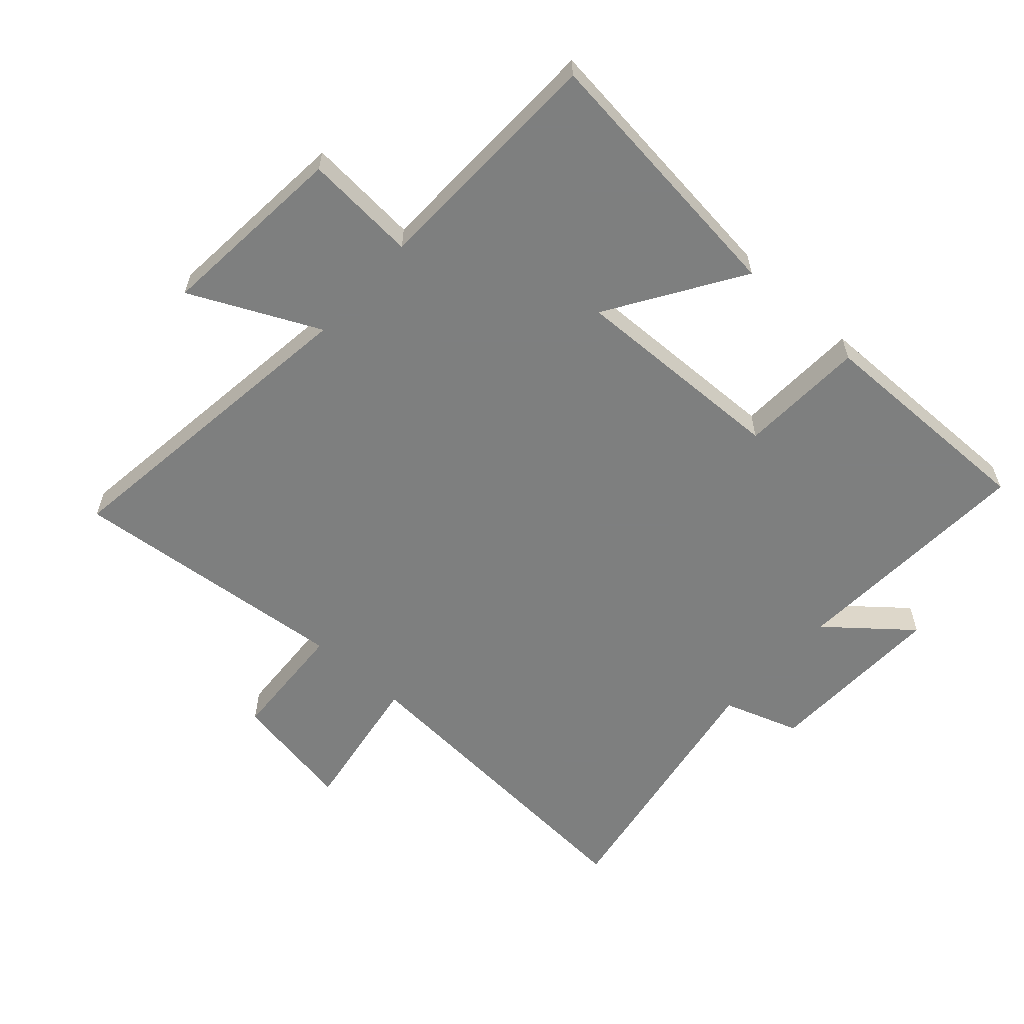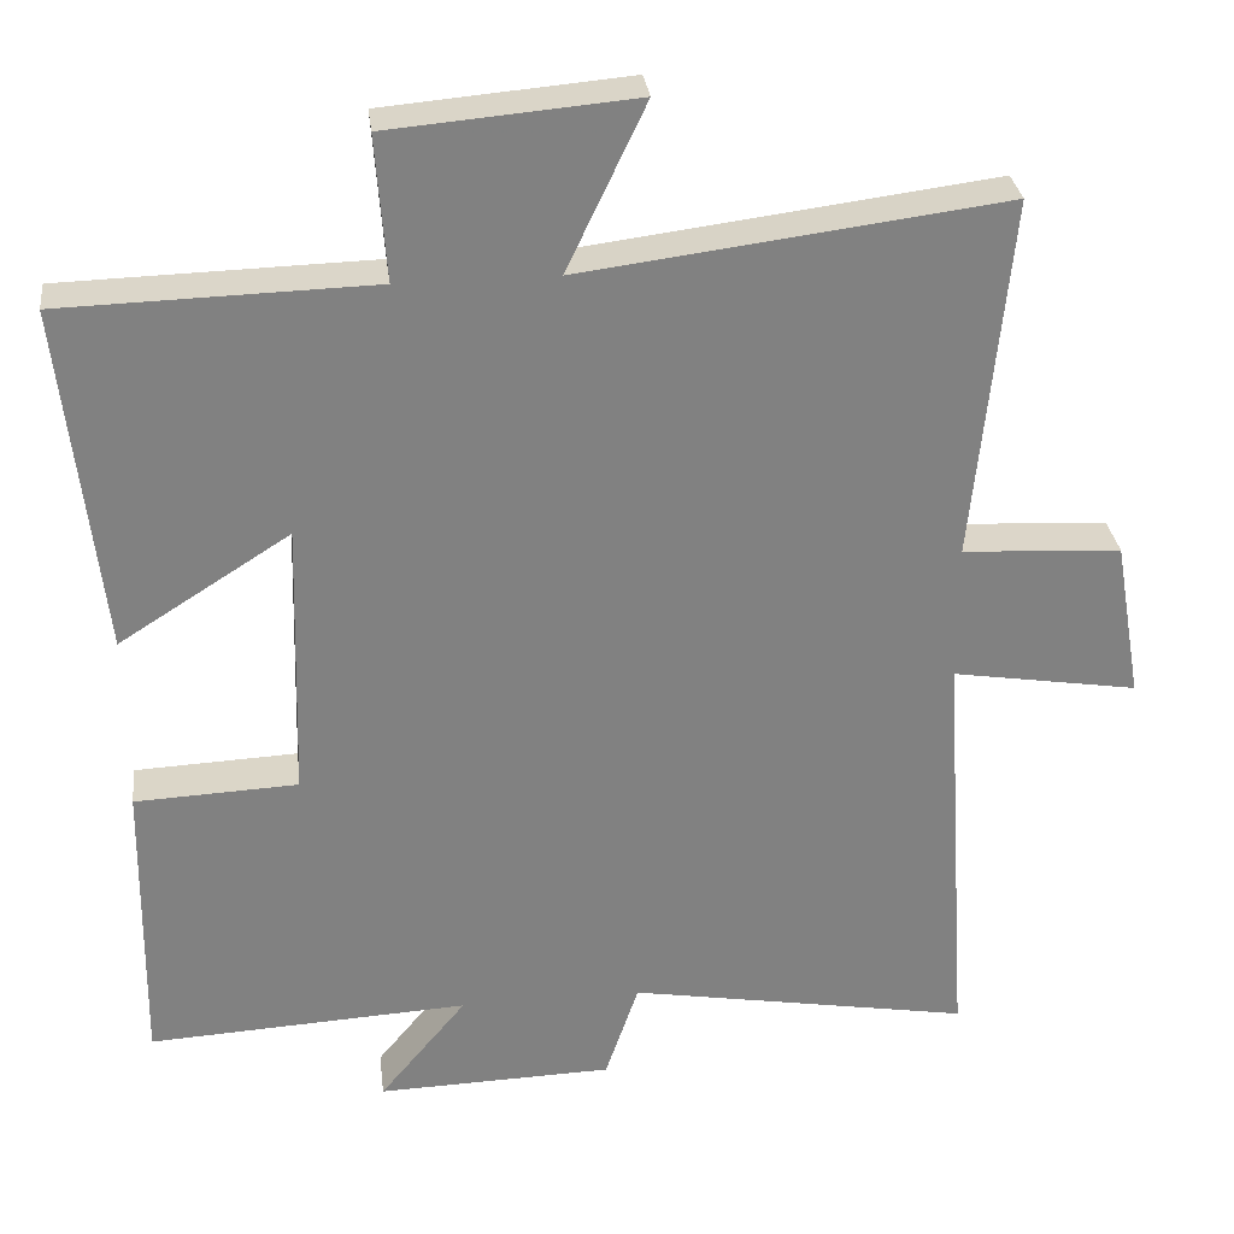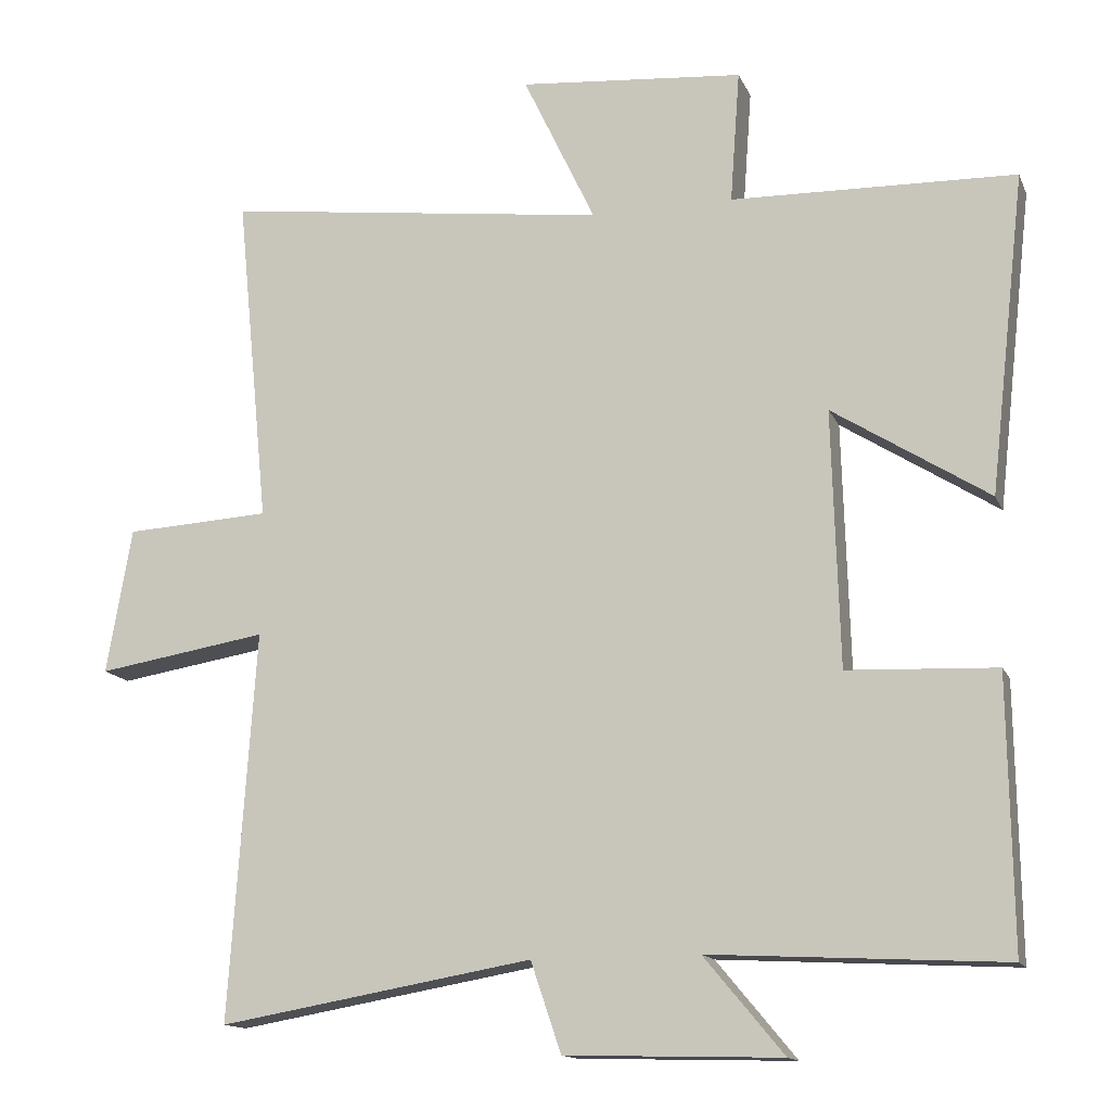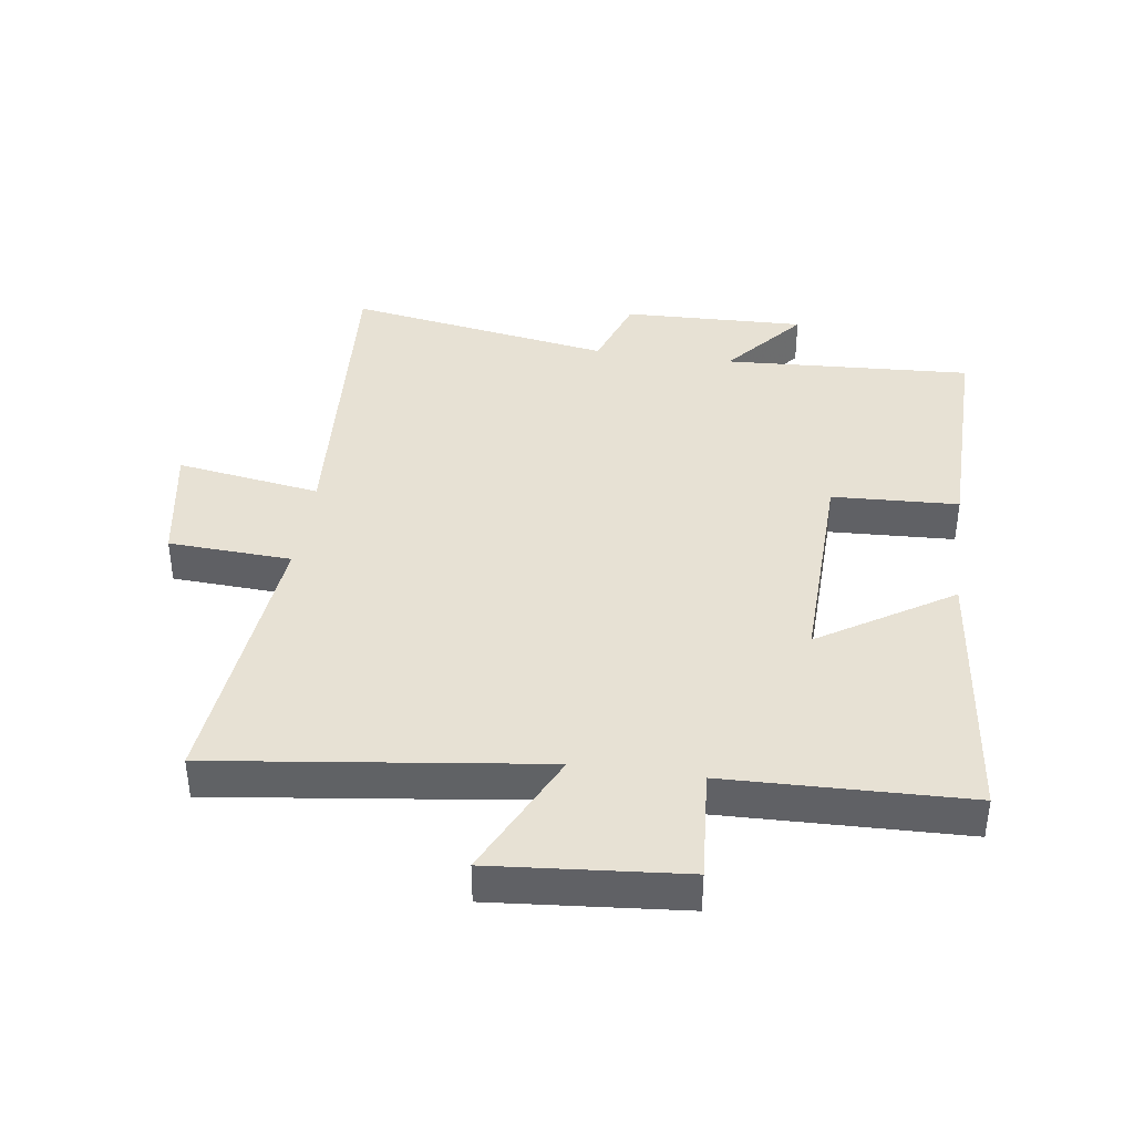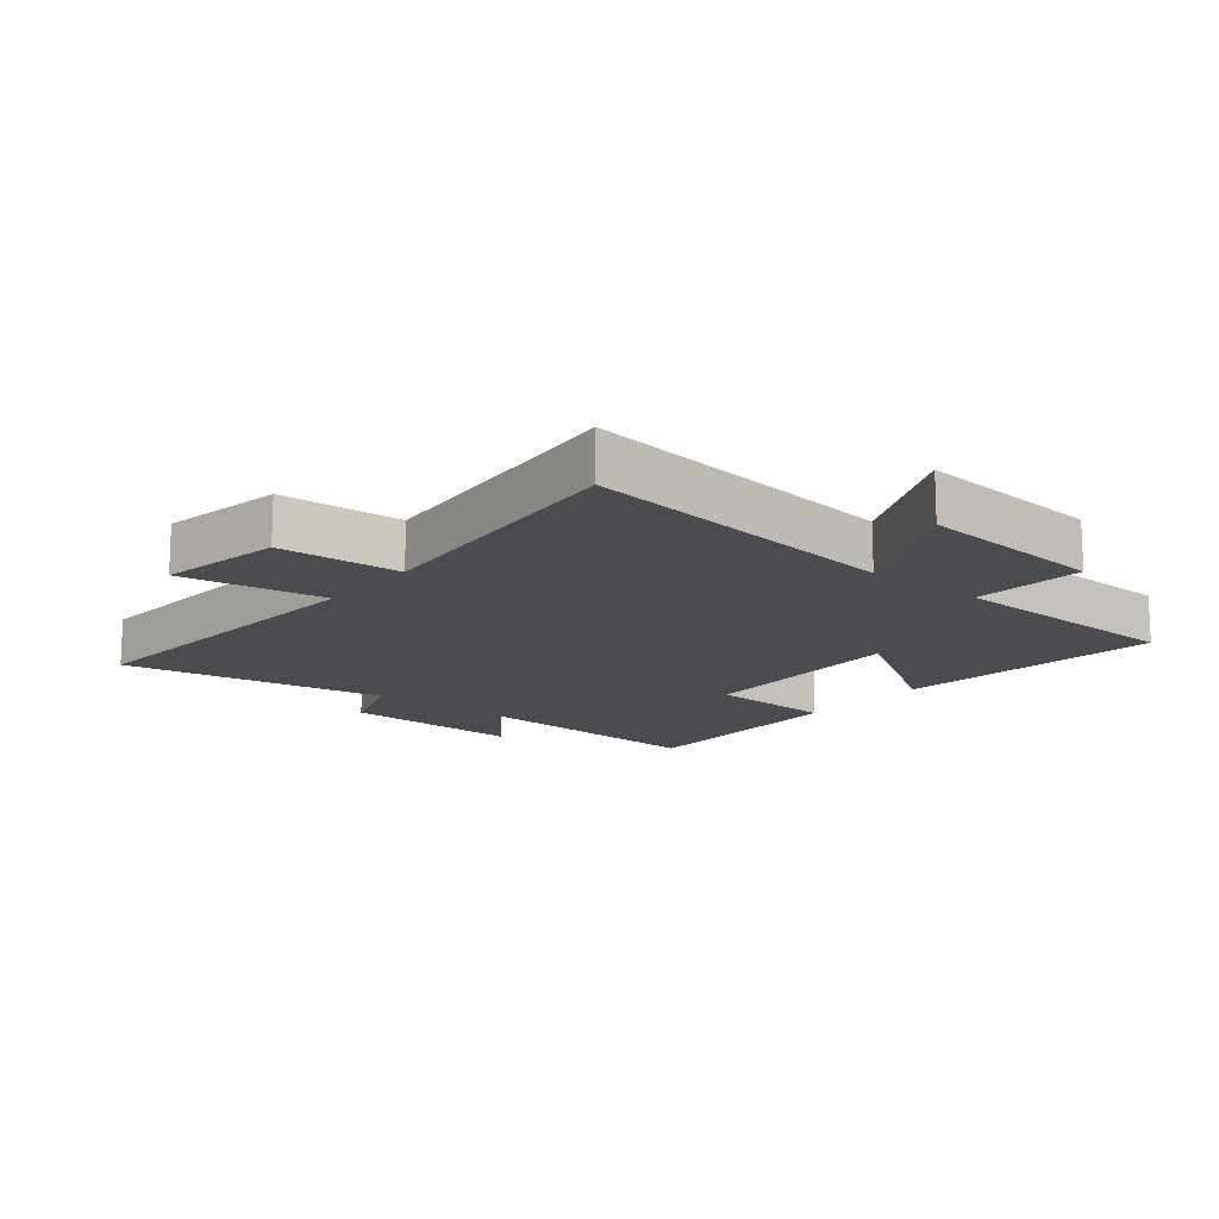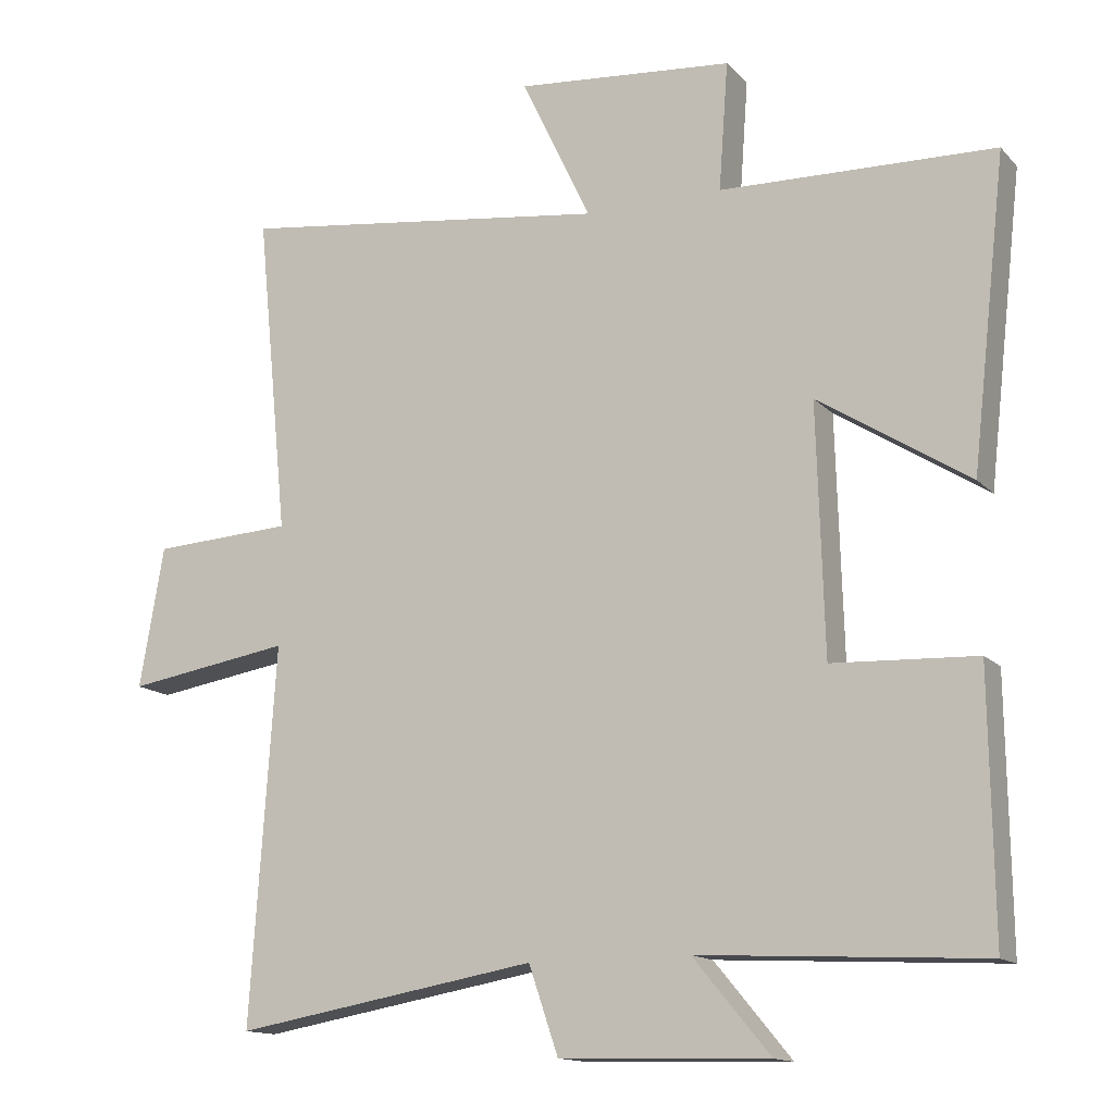
<metadata>
{"format":"obj","ext":"obj","renderer":"f3d","projection":"perspective","resolution":1024,"background":"white","views":[{"elev":-59.6,"azim":48.0,"up":"+Y"},{"elev":30.1,"azim":173.1,"up":"+Z"},{"elev":-14.1,"azim":17.2,"up":"+Z"},{"elev":39.4,"azim":8.0,"up":"+Y"},{"elev":-14.8,"azim":-39.3,"up":"+Y"},{"elev":-14.0,"azim":26.2,"up":"+Z"}]}
</metadata>
<code>
v -0.535 0.07 -0.573
v -0.5 0.07 -0.051
v -0.729 0.07 -0.088
v -0.695 0.07 0.108
v -0.5 0.07 0.119
v -0.544 0.07 0.566
v -0.026 0.07 0.5
v -0.123 0.07 0.704
v 0.179 0.07 0.678
v 0.166 0.07 0.5
v 0.548 0.07 0.49
v 0.5 0.07 0.062
v 0.29 0.07 0.195
v 0.3 0.07 -0.149
v 0.5 0.07 -0.158
v 0.505 0.07 -0.521
v 0.111 0.07 -0.5
v 0.218 0.07 -0.629
v -0.072 0.07 -0.621
v -0.113 0.07 -0.5
v -0.535 0 -0.573
v -0.5 0 -0.051
v -0.729 0 -0.088
v -0.695 0 0.108
v -0.5 0 0.119
v -0.544 0 0.566
v -0.026 0 0.5
v -0.123 0 0.704
v 0.179 0 0.678
v 0.166 0 0.5
v 0.548 0 0.49
v 0.5 0 0.062
v 0.29 0 0.195
v 0.3 0 -0.149
v 0.5 0 -0.158
v 0.505 0 -0.521
v 0.111 0 -0.5
v 0.218 0 -0.629
v -0.072 0 -0.621
v -0.113 0 -0.5
f 17 18 19 20
f 14 15 16 17
f 13 14 17 20
f 10 11 12 13
f 10 13 20 1
f 7 8 9 10
f 5 6 7
f 5 7 10
f 2 3 4 5
f 2 5 10
f 1 2 10
f 40 39 38 37
f 37 36 35 34
f 40 37 34 33
f 33 32 31 30
f 21 40 33 30
f 30 29 28 27
f 27 26 25
f 30 27 25
f 25 24 23 22
f 30 25 22
f 30 22 21
f 1 21 22 2
f 2 22 23 3
f 3 23 24 4
f 4 24 25 5
f 5 25 26 6
f 6 26 27 7
f 7 27 28 8
f 8 28 29 9
f 9 29 30 10
f 10 30 31 11
f 11 31 32 12
f 12 32 33 13
f 13 33 34 14
f 14 34 35 15
f 15 35 36 16
f 16 36 37 17
f 17 37 38 18
f 18 38 39 19
f 19 39 40 20
f 20 40 21 1

</code>
